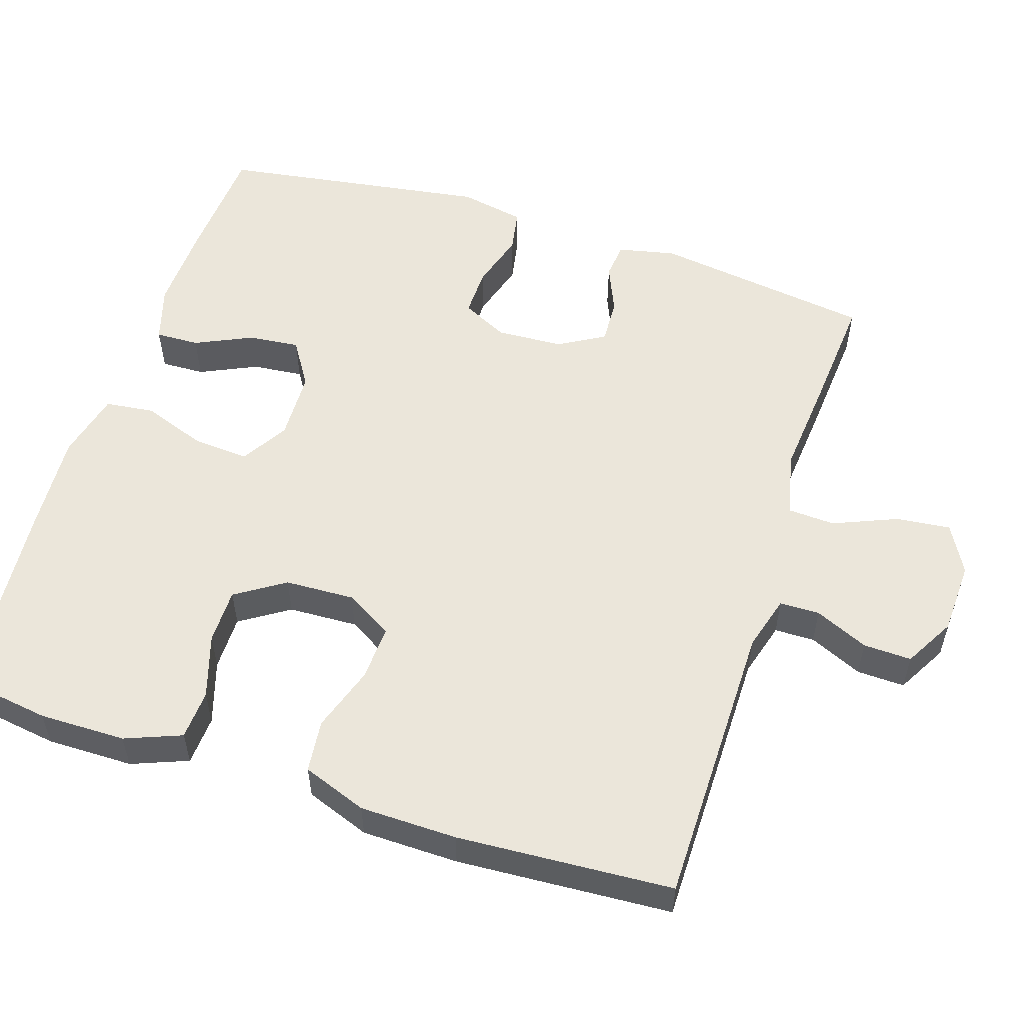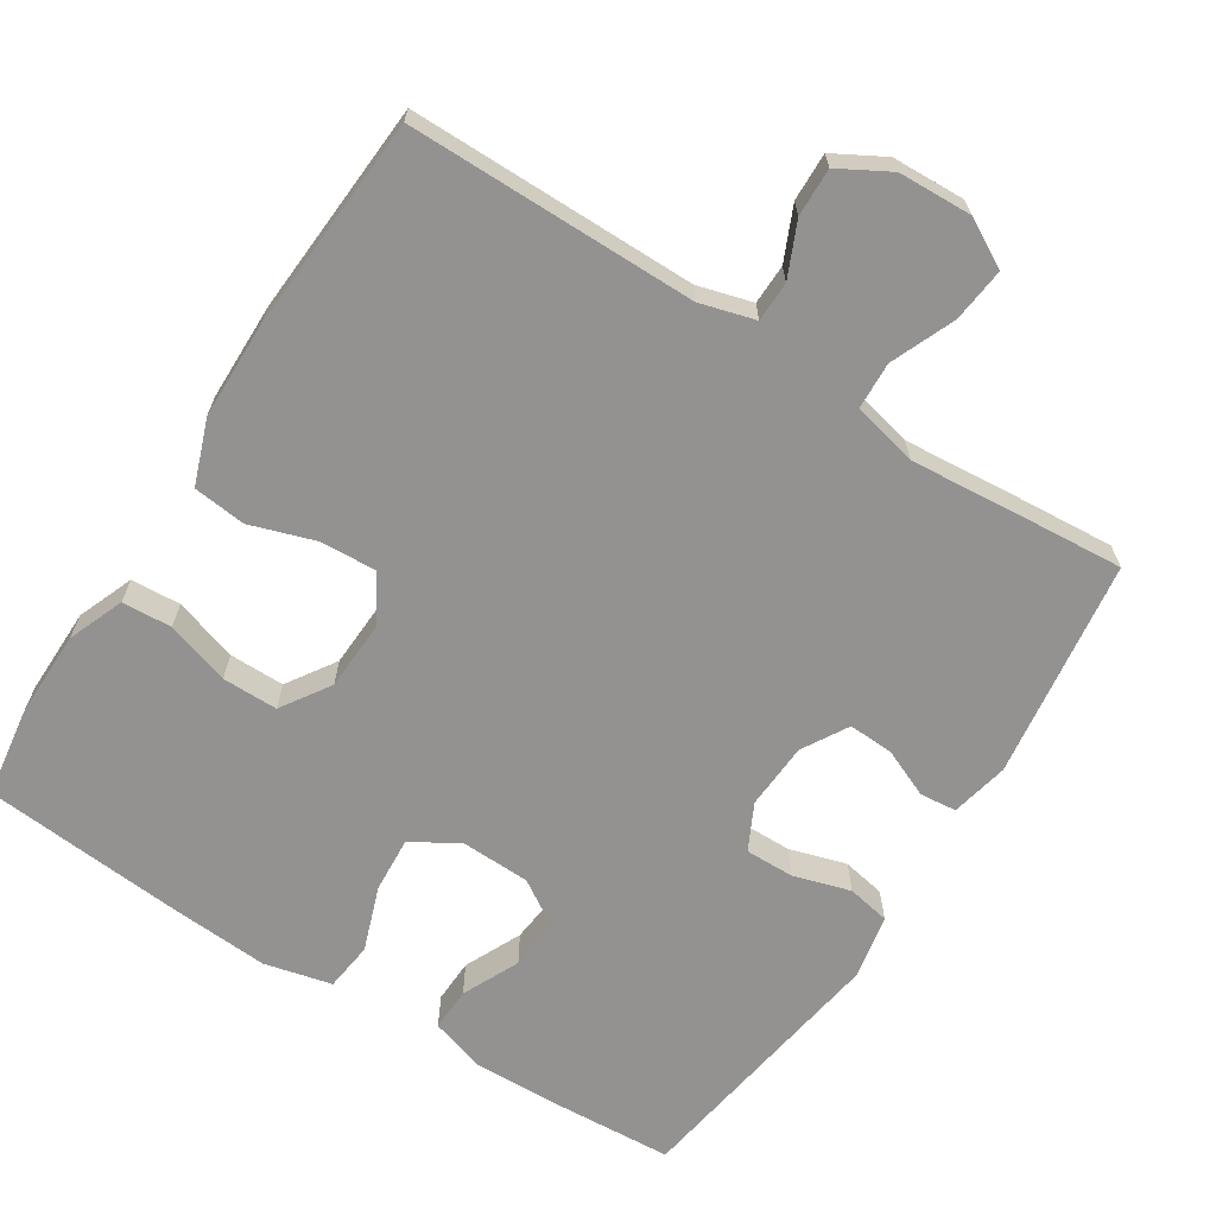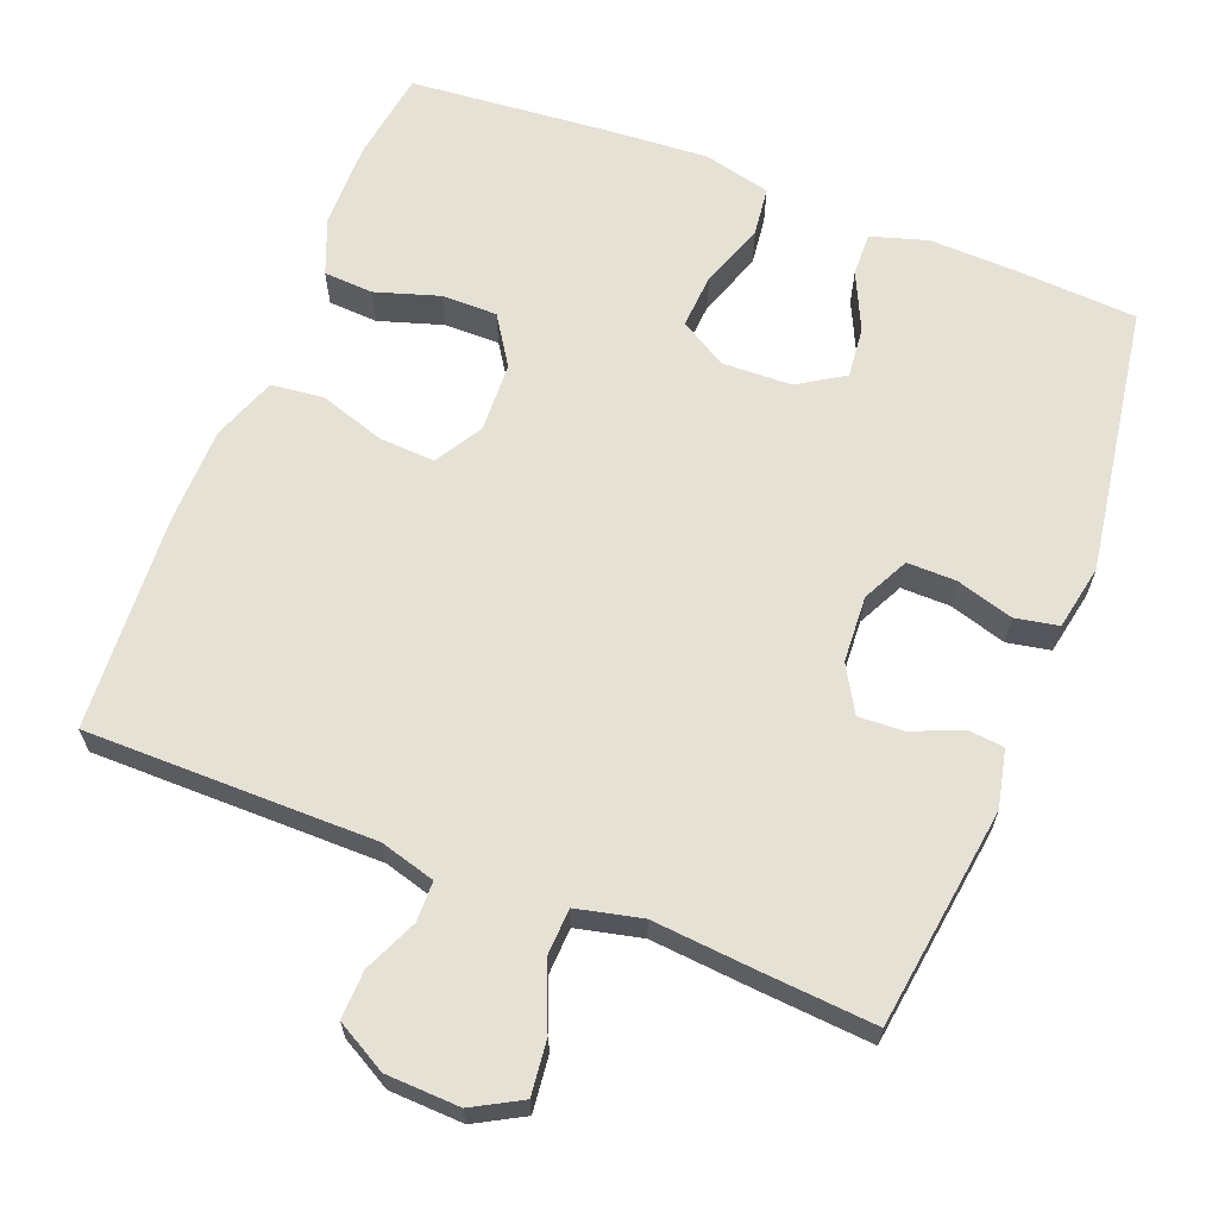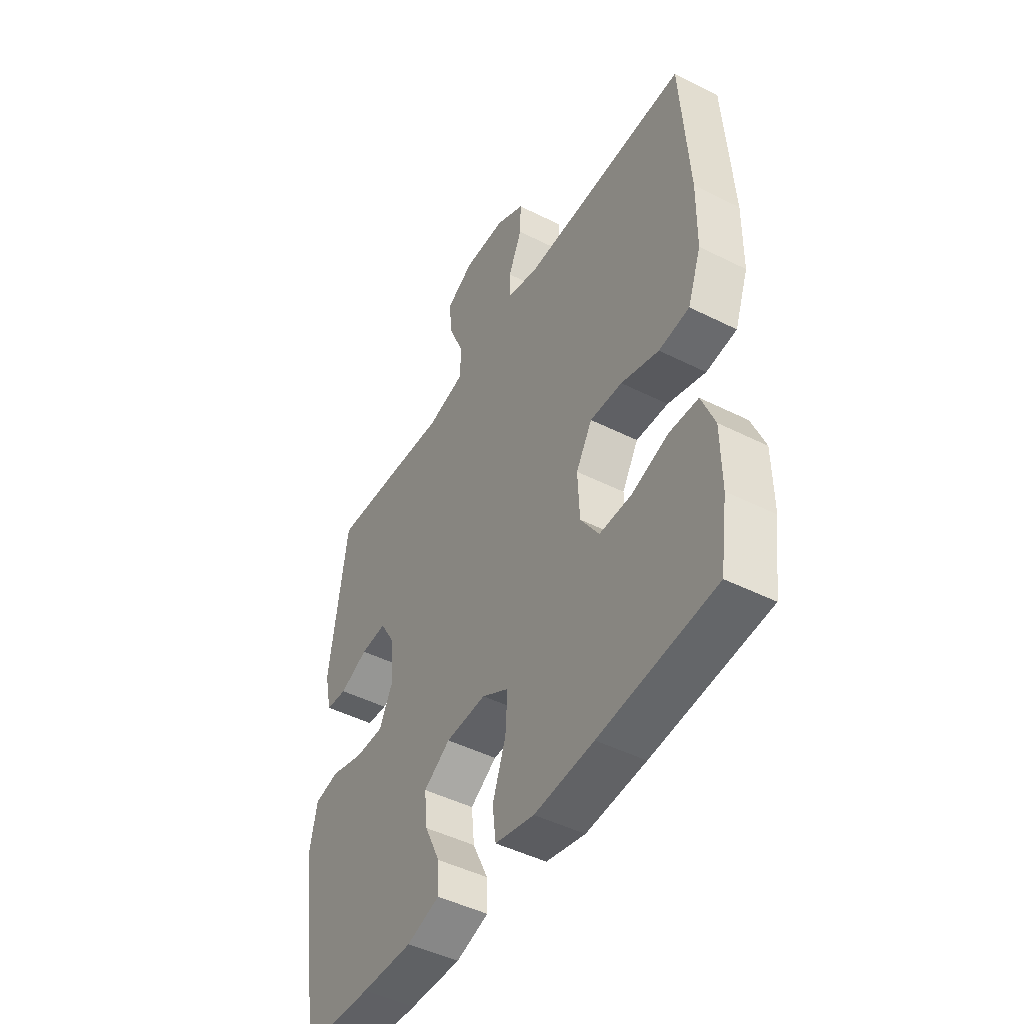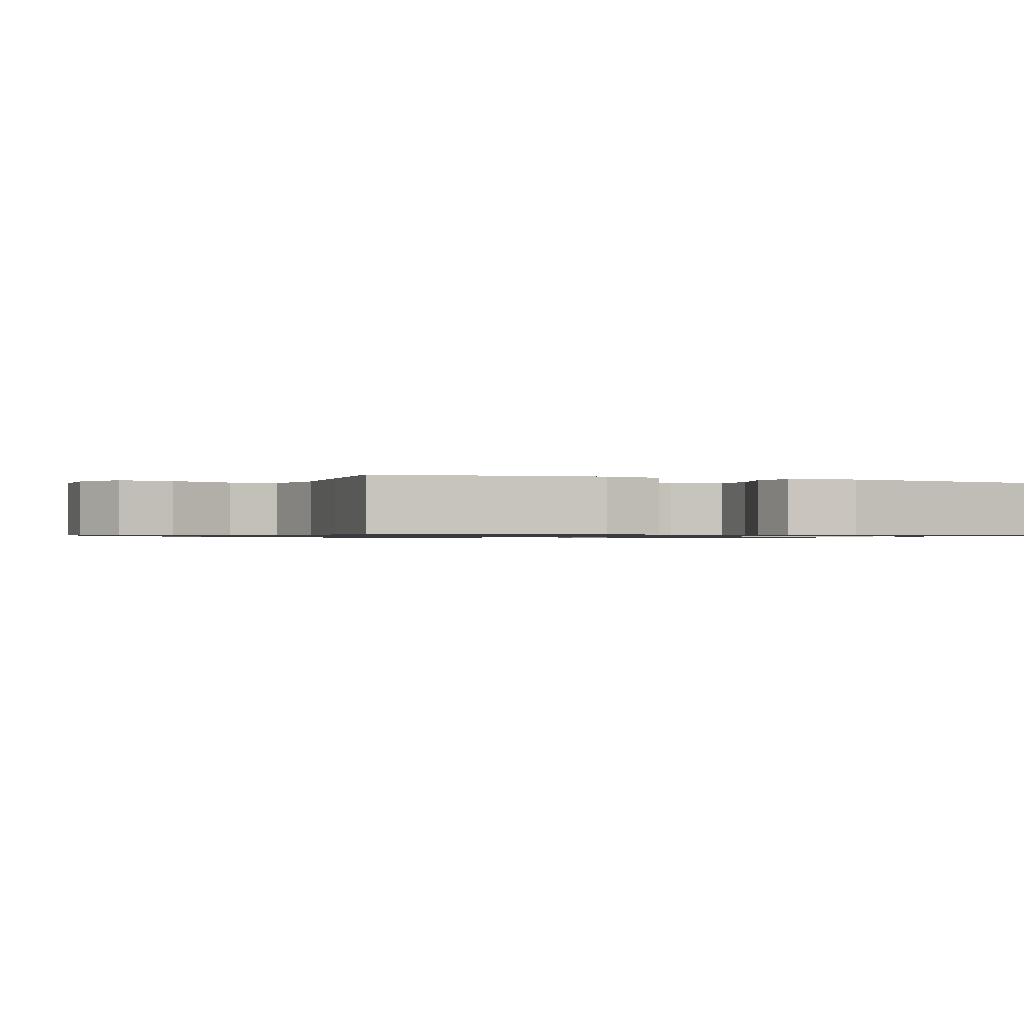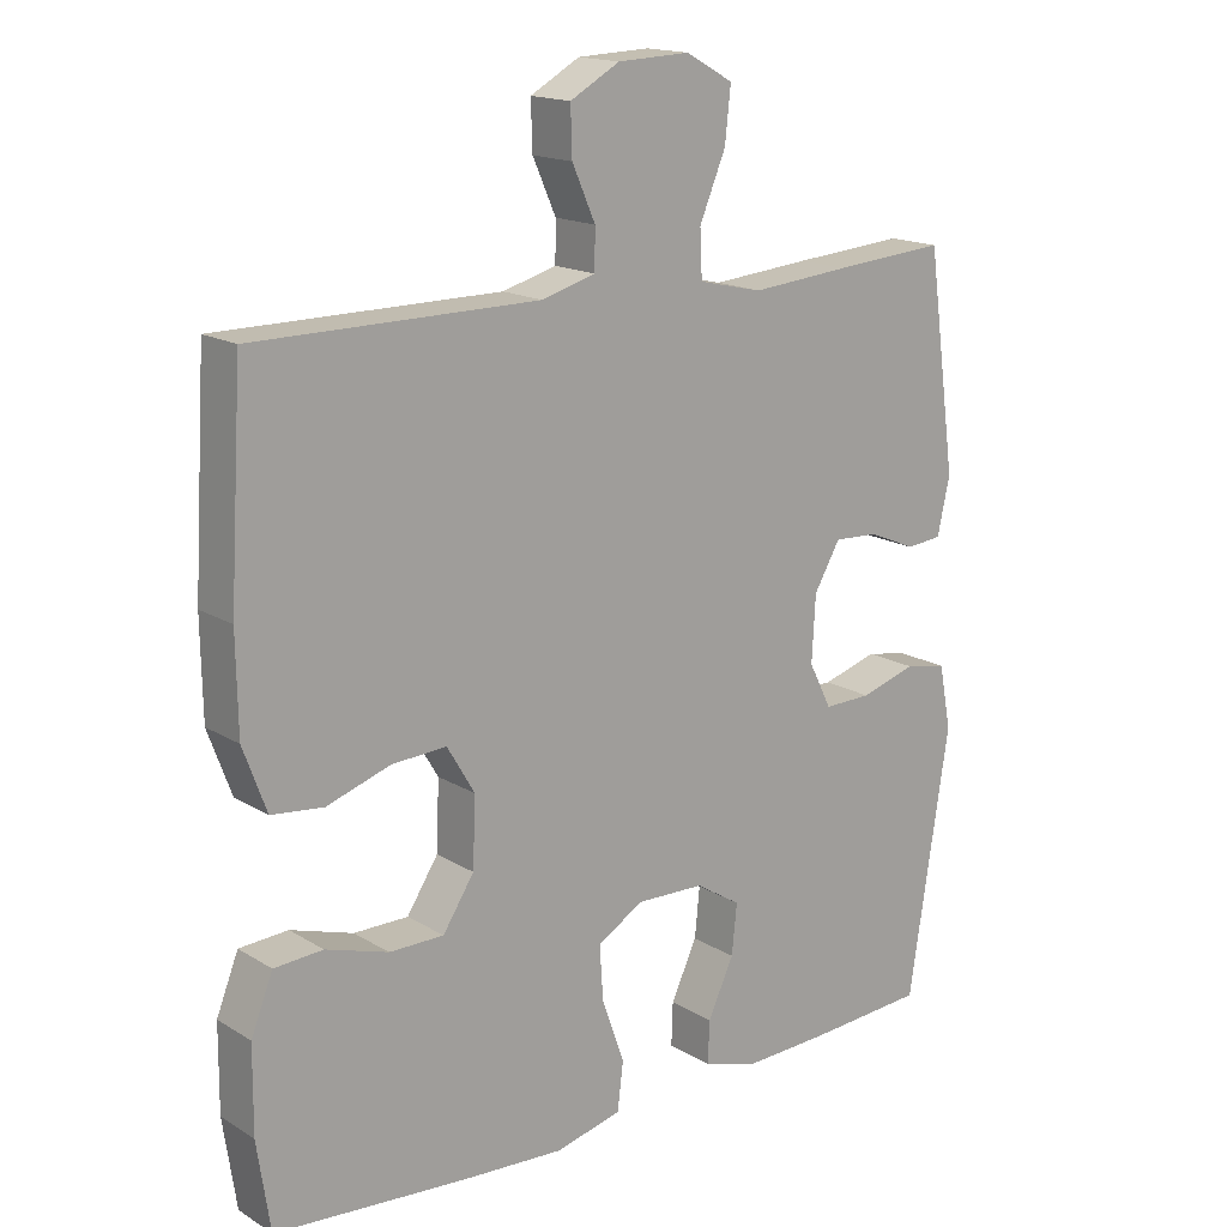
<metadata>
{"format":"obj","ext":"obj","renderer":"f3d","projection":"perspective","resolution":1024,"background":"white","views":[{"elev":54.8,"azim":-72.0,"up":"+Y"},{"elev":-66.5,"azim":-32.6,"up":"+Y"},{"elev":64.4,"azim":21.3,"up":"+Y"},{"elev":-47.2,"azim":-119.6,"up":"+Z"},{"elev":-0.9,"azim":67.3,"up":"+Y"},{"elev":16.5,"azim":-39.5,"up":"+Z"}]}
</metadata>
<code>
v -0.5 0.07 0.5
v -0.111 0.07 0.501
v -0.037 0.07 0.522
v -0.036 0.07 0.576
v -0.068 0.07 0.648
v -0.07 0.07 0.713
v -0.002 0.07 0.751
v 0.097 0.07 0.755
v 0.162 0.07 0.719
v 0.154 0.07 0.646
v 0.118 0.07 0.56
v 0.121 0.07 0.496
v 0.209 0.07 0.476
v 0.345 0.07 0.488
v 0.5 0.07 0.5
v 0.541 0.07 0.204
v 0.524 0.07 0.126
v 0.475 0.07 0.121
v 0.409 0.07 0.149
v 0.348 0.07 0.152
v 0.312 0.07 0.09
v 0.307 0.07 0
v 0.338 0.07 -0.062
v 0.404 0.07 -0.061
v 0.481 0.07 -0.038
v 0.539 0.07 -0.049
v 0.556 0.07 -0.137
v 0.5 0.07 -0.5
v 0.338 0.07 -0.51
v 0.219 0.07 -0.514
v 0.143 0.07 -0.491
v 0.145 0.07 -0.432
v 0.181 0.07 -0.355
v 0.188 0.07 -0.286
v 0.126 0.07 -0.247
v 0.032 0.07 -0.244
v -0.031 0.07 -0.282
v -0.026 0.07 -0.357
v 0.005 0.07 -0.444
v -0.003 0.07 -0.51
v -0.094 0.07 -0.532
v -0.232 0.07 -0.523
v -0.5 0.07 -0.5
v -0.518 0.07 -0.378
v -0.517 0.07 -0.261
v -0.487 0.07 -0.185
v -0.42 0.07 -0.181
v -0.334 0.07 -0.208
v -0.259 0.07 -0.208
v -0.216 0.07 -0.142
v -0.212 0.07 -0.048
v -0.25 0.07 0.016
v -0.325 0.07 0.012
v -0.413 0.07 -0.017
v -0.484 0.07 -0.009
v -0.516 0.07 0.078
v -0.518 0.07 0.209
v -0.5 0 0.5
v -0.111 0 0.501
v -0.037 0 0.522
v -0.036 0 0.576
v -0.068 0 0.648
v -0.07 0 0.713
v -0.002 0 0.751
v 0.097 0 0.755
v 0.162 0 0.719
v 0.154 0 0.646
v 0.118 0 0.56
v 0.121 0 0.496
v 0.209 0 0.476
v 0.345 0 0.488
v 0.5 0 0.5
v 0.541 0 0.204
v 0.524 0 0.126
v 0.475 0 0.121
v 0.409 0 0.149
v 0.348 0 0.152
v 0.312 0 0.09
v 0.307 0 0
v 0.338 0 -0.062
v 0.404 0 -0.061
v 0.481 0 -0.038
v 0.539 0 -0.049
v 0.556 0 -0.137
v 0.5 0 -0.5
v 0.338 0 -0.51
v 0.219 0 -0.514
v 0.143 0 -0.491
v 0.145 0 -0.432
v 0.181 0 -0.355
v 0.188 0 -0.286
v 0.126 0 -0.247
v 0.032 0 -0.244
v -0.031 0 -0.282
v -0.026 0 -0.357
v 0.005 0 -0.444
v -0.003 0 -0.51
v -0.094 0 -0.532
v -0.232 0 -0.523
v -0.5 0 -0.5
v -0.518 0 -0.378
v -0.517 0 -0.261
v -0.487 0 -0.185
v -0.42 0 -0.181
v -0.334 0 -0.208
v -0.259 0 -0.208
v -0.216 0 -0.142
v -0.212 0 -0.048
v -0.25 0 0.016
v -0.325 0 0.012
v -0.413 0 -0.017
v -0.484 0 -0.009
v -0.516 0 0.078
v -0.518 0 0.209
f 56 57 1 2
f 53 54 55 56
f 52 53 56 2
f 51 52 2 3
f 50 51 3
f 45 46 47 48
f 45 48 49
f 44 45 49
f 43 44 49
f 42 43 49
f 41 42 49 50
f 38 39 40 41
f 37 38 41 50
f 30 31 32 33
f 30 33 34
f 29 30 34
f 28 29 34
f 27 28 34
f 24 25 26 27
f 23 24 27 34
f 22 23 34 35
f 16 17 18 19
f 16 19 20
f 13 14 15 16
f 12 13 16 20
f 8 9 10 11
f 8 11 12
f 7 8 12
f 4 5 6 7
f 3 4 7 12
f 36 37 50 3
f 21 22 35 36
f 20 21 36
f 3 12 20 36
f 59 58 114 113
f 113 112 111 110
f 59 113 110 109
f 60 59 109 108
f 60 108 107
f 105 104 103 102
f 106 105 102
f 106 102 101
f 106 101 100
f 106 100 99
f 107 106 99 98
f 98 97 96 95
f 107 98 95 94
f 90 89 88 87
f 91 90 87
f 91 87 86
f 91 86 85
f 91 85 84
f 84 83 82 81
f 91 84 81 80
f 92 91 80 79
f 76 75 74 73
f 77 76 73
f 73 72 71 70
f 77 73 70 69
f 68 67 66 65
f 69 68 65
f 69 65 64
f 64 63 62 61
f 69 64 61 60
f 60 107 94 93
f 93 92 79 78
f 93 78 77
f 93 77 69 60
f 1 58 59 2
f 2 59 60 3
f 3 60 61 4
f 4 61 62 5
f 5 62 63 6
f 6 63 64 7
f 7 64 65 8
f 8 65 66 9
f 9 66 67 10
f 10 67 68 11
f 11 68 69 12
f 12 69 70 13
f 13 70 71 14
f 14 71 72 15
f 15 72 73 16
f 16 73 74 17
f 17 74 75 18
f 18 75 76 19
f 19 76 77 20
f 20 77 78 21
f 21 78 79 22
f 22 79 80 23
f 23 80 81 24
f 24 81 82 25
f 25 82 83 26
f 26 83 84 27
f 27 84 85 28
f 28 85 86 29
f 29 86 87 30
f 30 87 88 31
f 31 88 89 32
f 32 89 90 33
f 33 90 91 34
f 34 91 92 35
f 35 92 93 36
f 36 93 94 37
f 37 94 95 38
f 38 95 96 39
f 39 96 97 40
f 40 97 98 41
f 41 98 99 42
f 42 99 100 43
f 43 100 101 44
f 44 101 102 45
f 45 102 103 46
f 46 103 104 47
f 47 104 105 48
f 48 105 106 49
f 49 106 107 50
f 50 107 108 51
f 51 108 109 52
f 52 109 110 53
f 53 110 111 54
f 54 111 112 55
f 55 112 113 56
f 56 113 114 57
f 57 114 58 1

</code>
